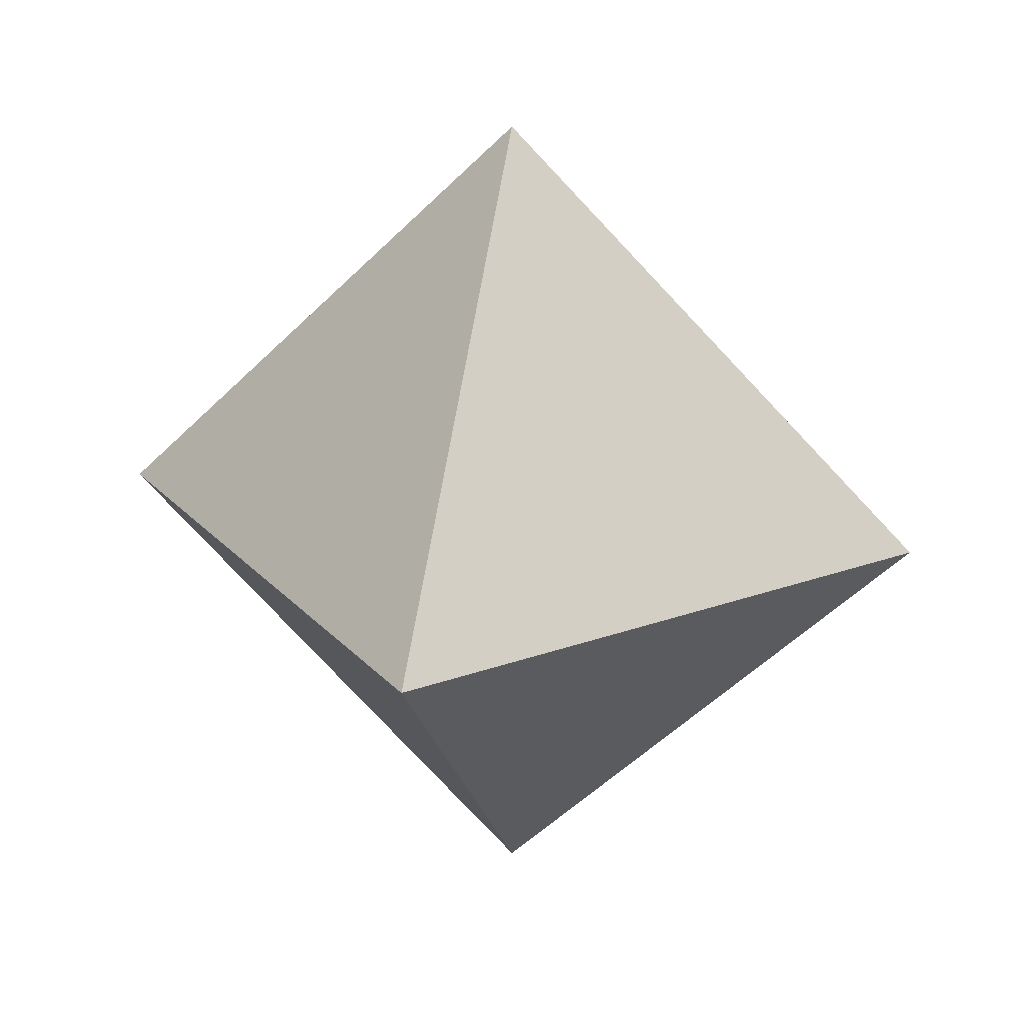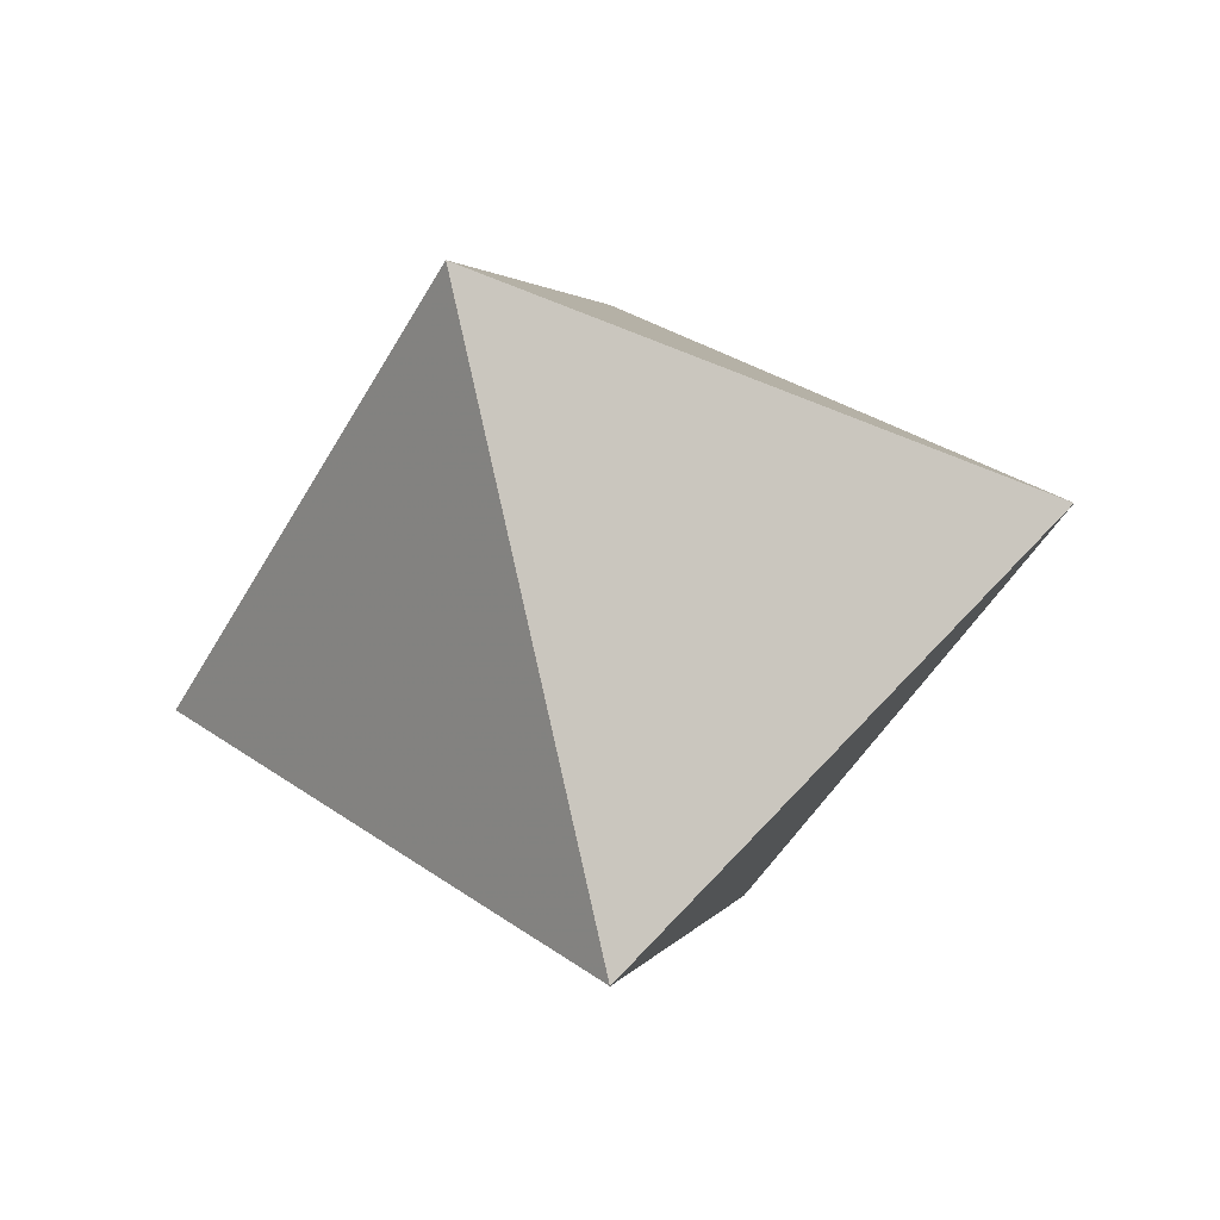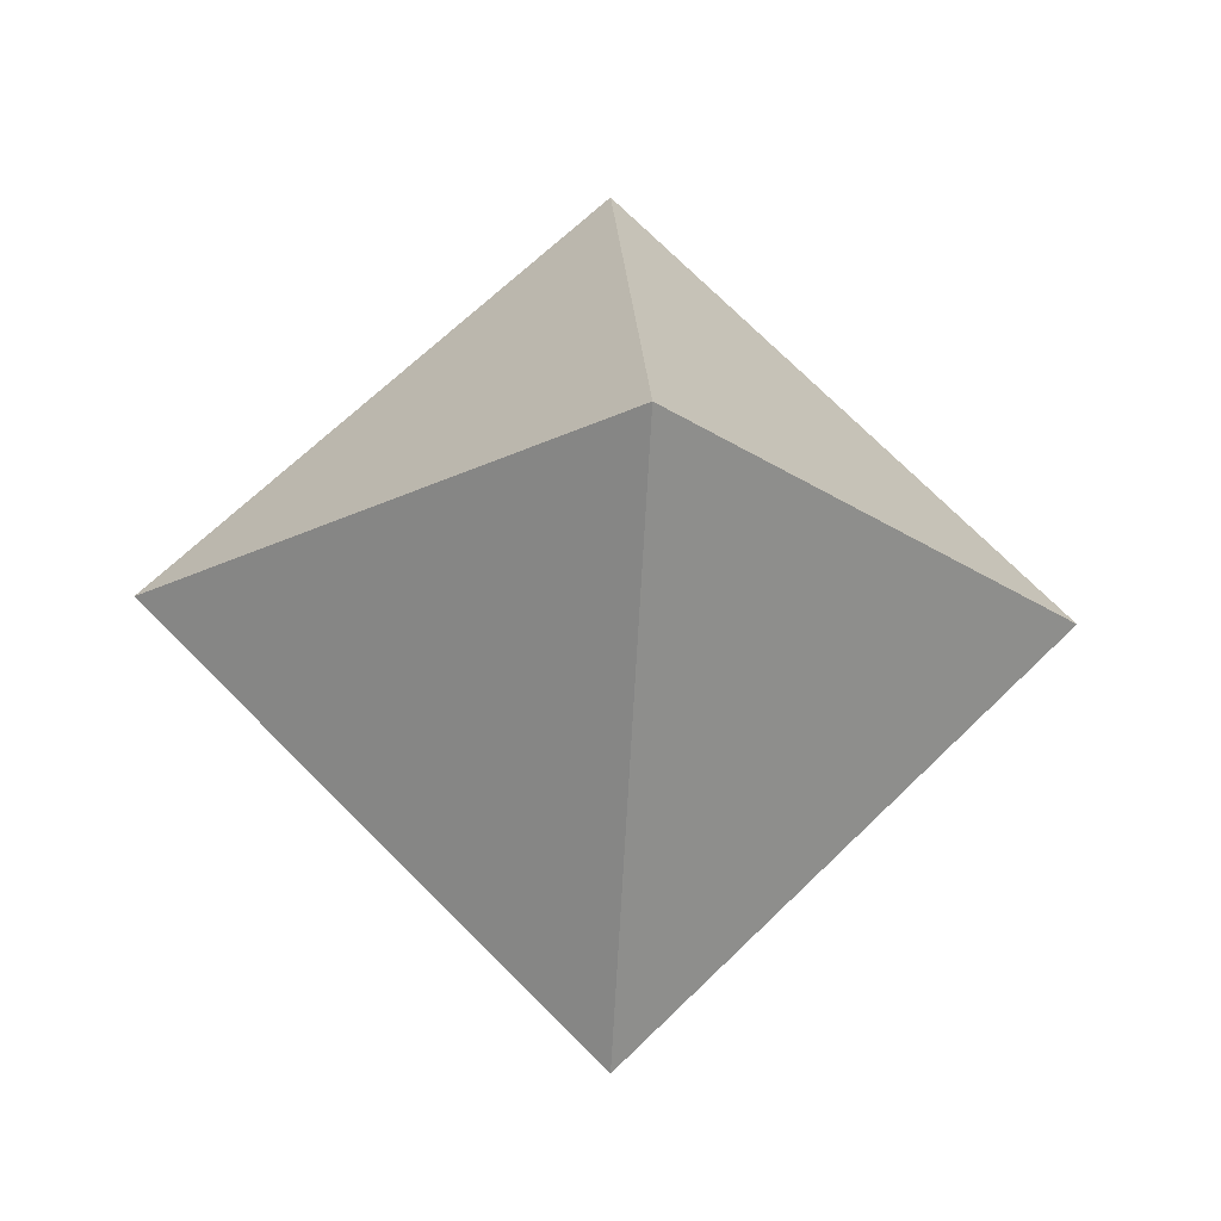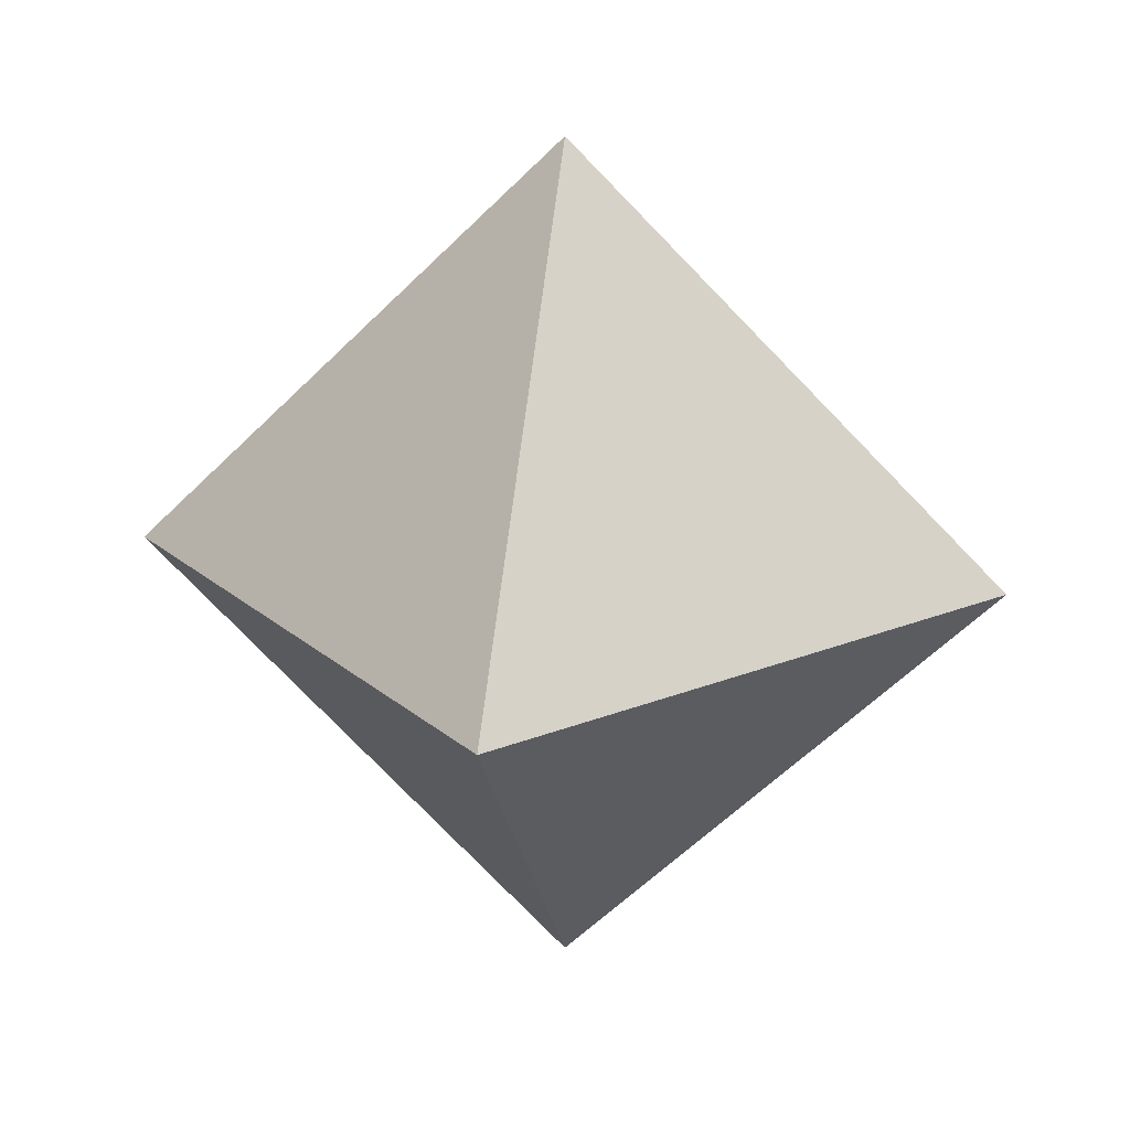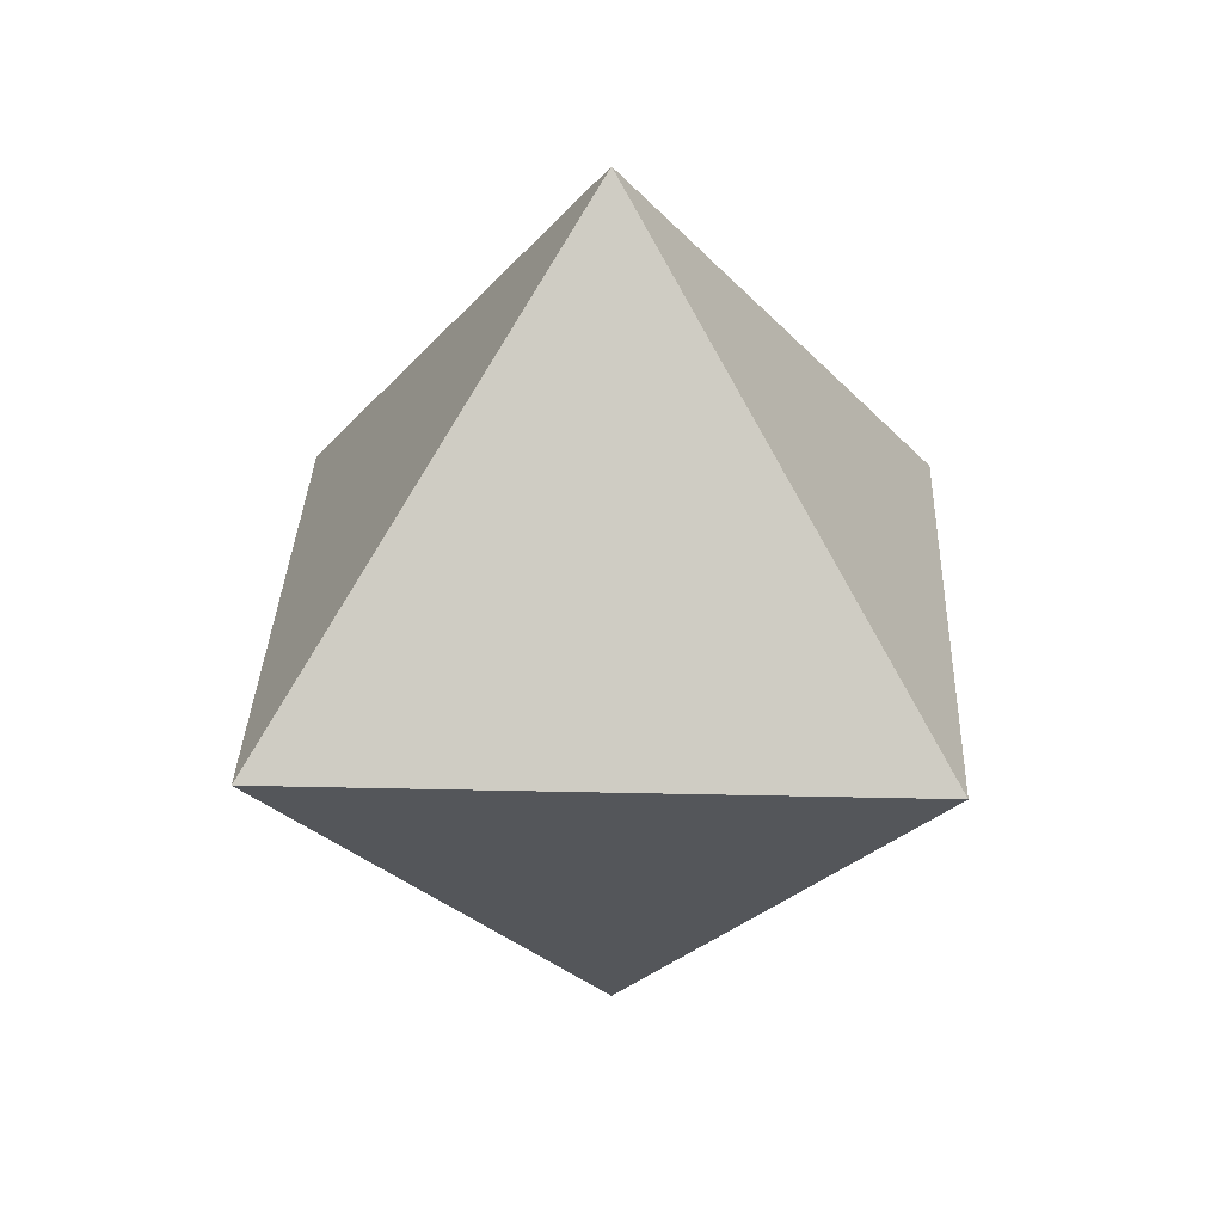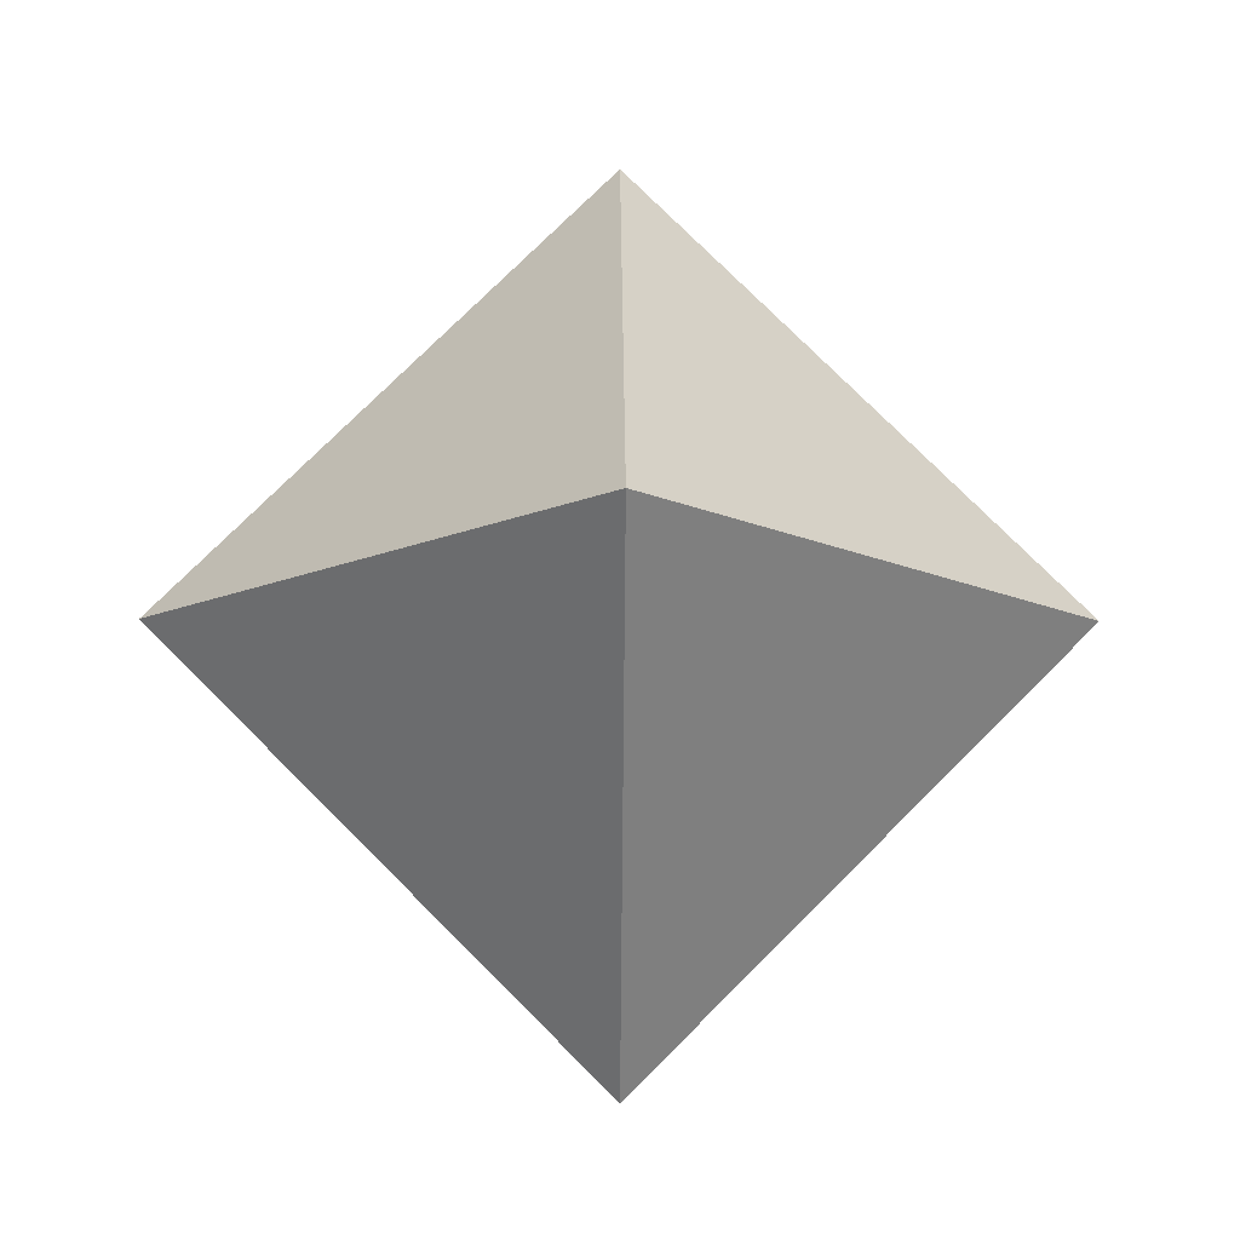
<metadata>
{"format":"obj","ext":"obj","renderer":"f3d","projection":"perspective","resolution":1024,"background":"white","views":[{"elev":24.1,"azim":14.0,"up":"+Y"},{"elev":-44.5,"azim":-161.8,"up":"+Z"},{"elev":-22.5,"azim":175.6,"up":"+Z"},{"elev":22.4,"azim":100.0,"up":"+Z"},{"elev":29.4,"azim":-133.0,"up":"+Y"},{"elev":-13.6,"azim":89.4,"up":"+Y"}]}
</metadata>
<code>
g Object001
v 1 0 0
v 0 -1 0
v -1 0 0
v 0 1 0
v 0 0 1
v 0 0 -1
f 2 1 5
f 3 2 5
f 4 3 5
f 1 4 5
f 1 2 6
f 2 3 6
f 3 4 6
f 4 1 6

</code>
